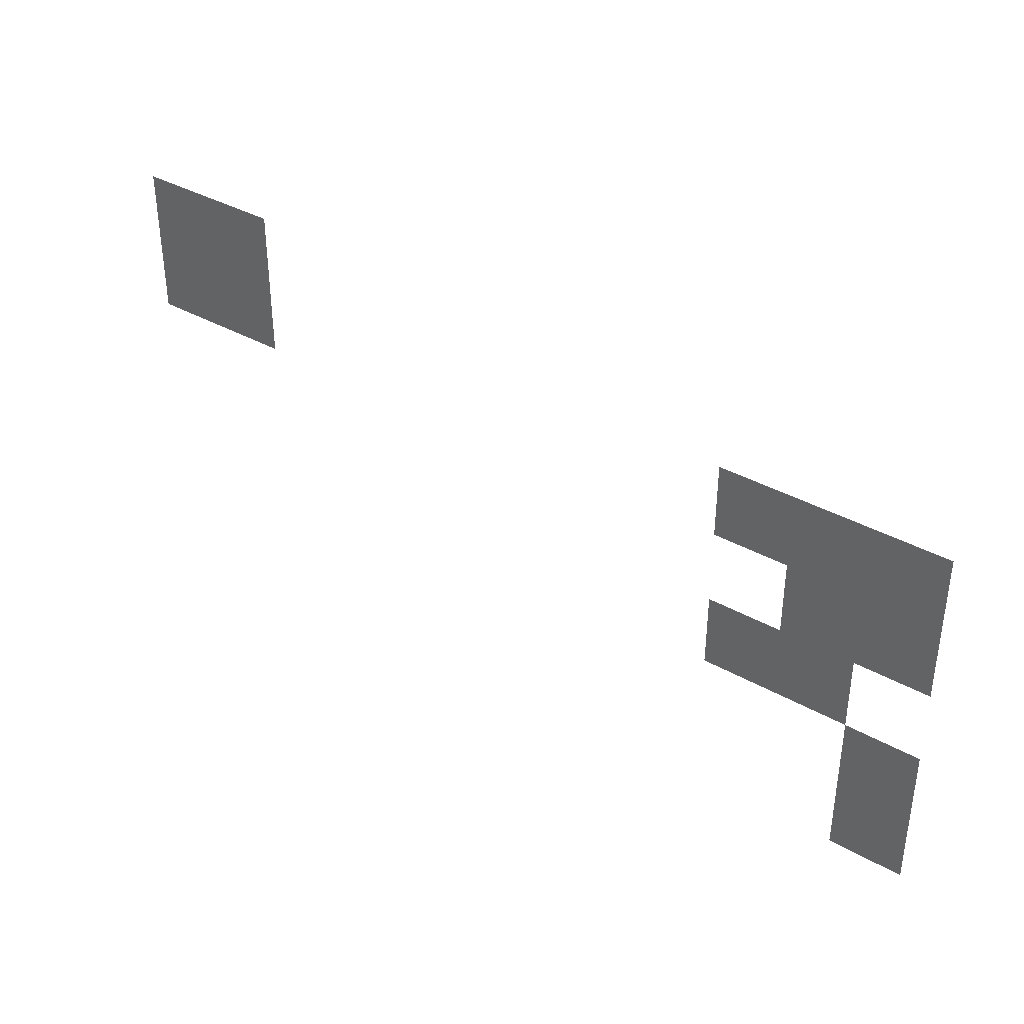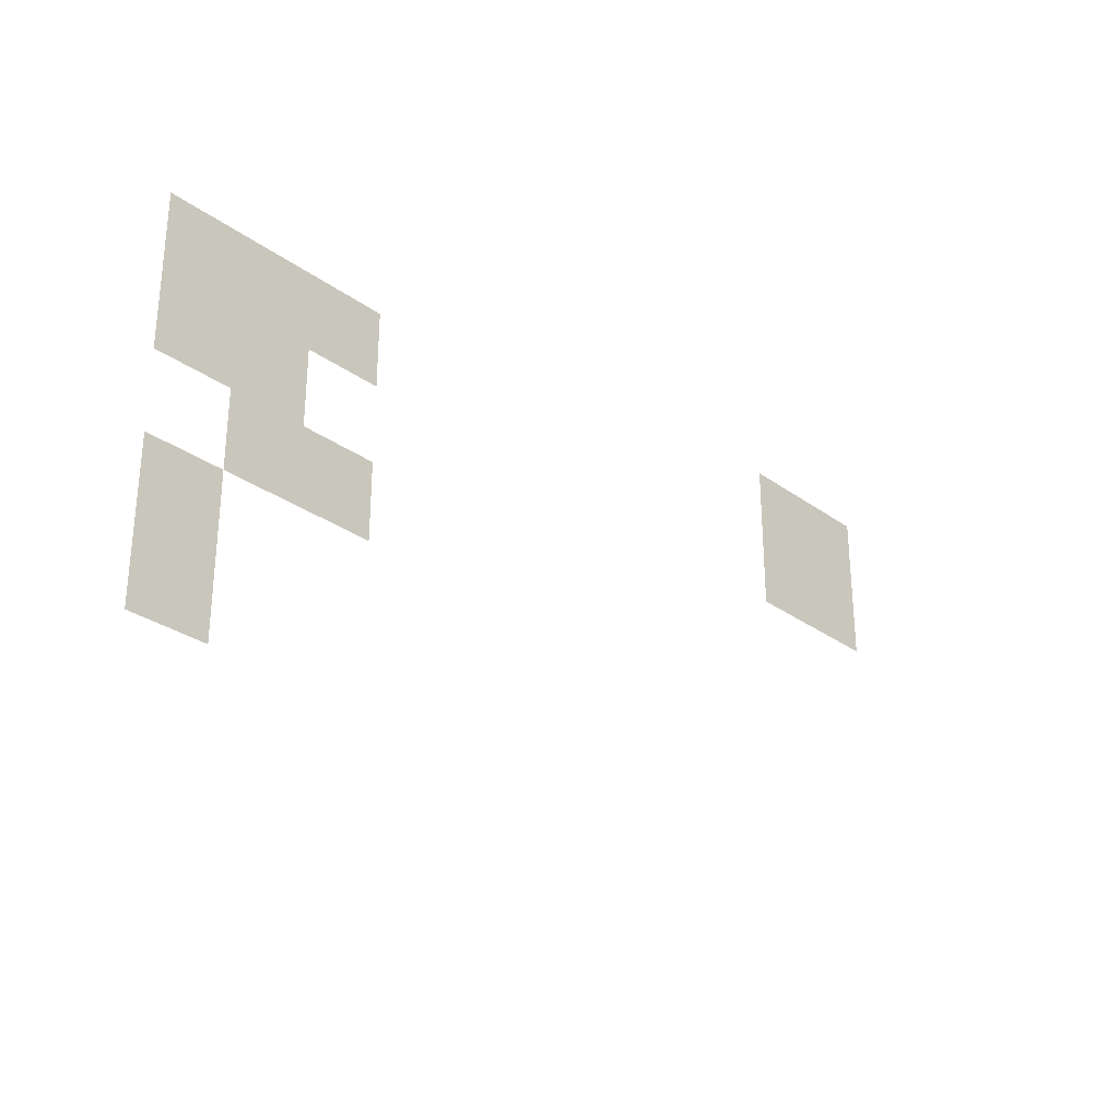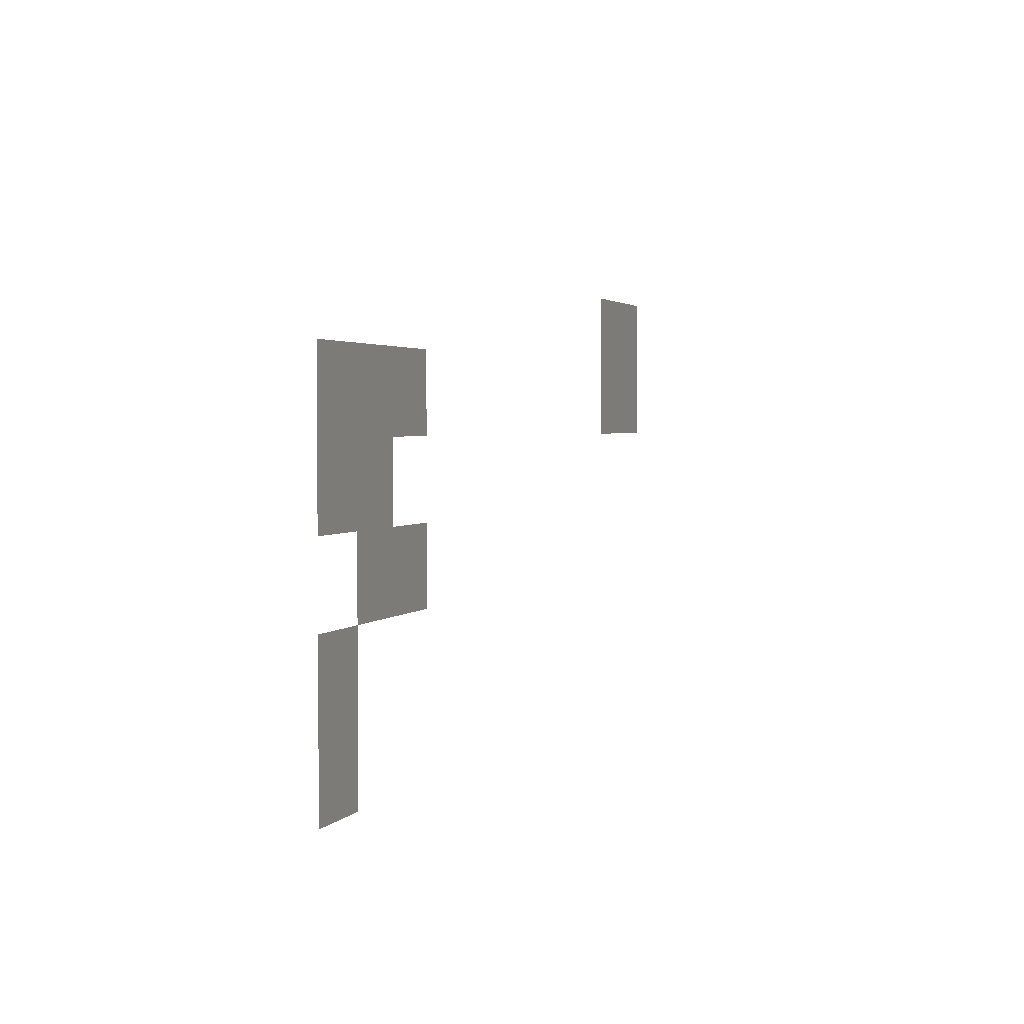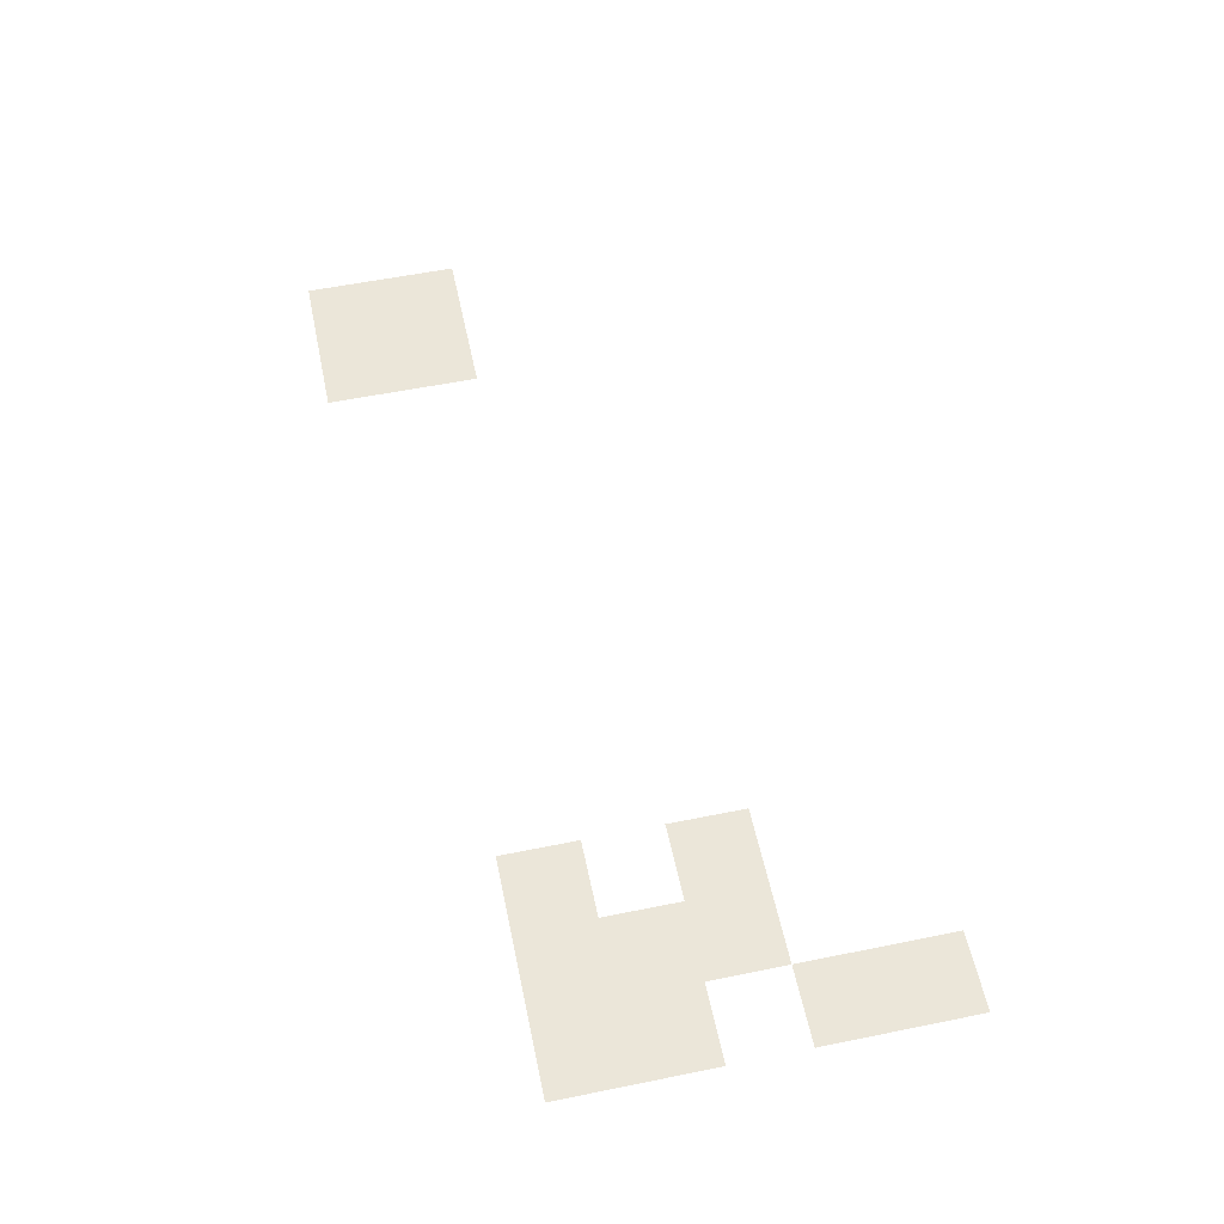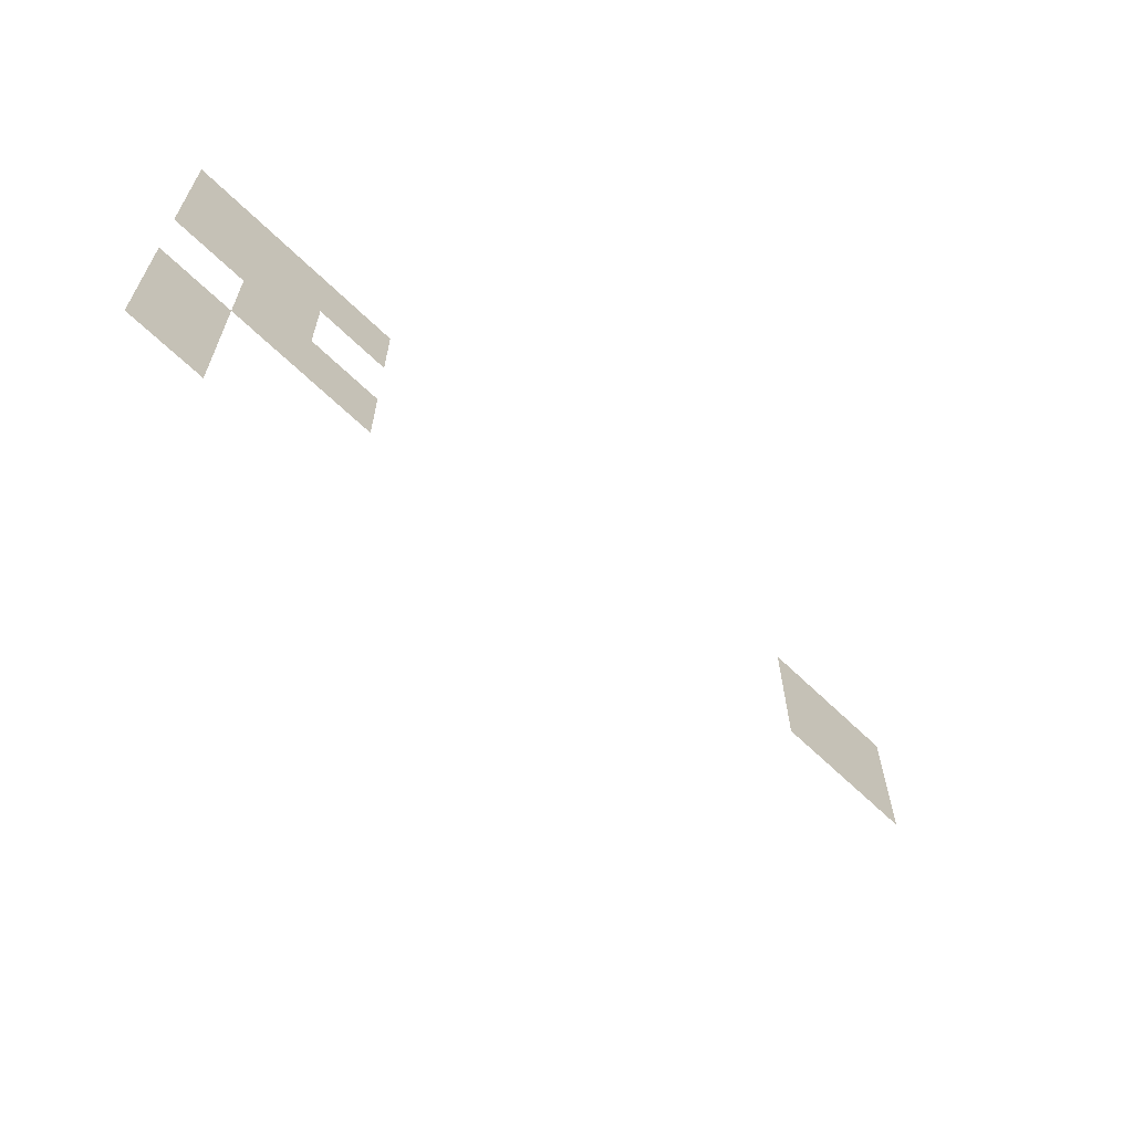
<metadata>
{"format":"obj","ext":"obj","renderer":"f3d","projection":"perspective","resolution":1024,"background":"white","views":[{"elev":37.1,"azim":-143.8,"up":"+Y"},{"elev":-29.4,"azim":-46.7,"up":"+Y"},{"elev":2.5,"azim":-70.8,"up":"+Y"},{"elev":57.2,"azim":-101.9,"up":"+Z"},{"elev":-64.2,"azim":-44.5,"up":"+Y"}]}
</metadata>
<code>
v -2.56 -0.96 0
v -2.88 -0.96 0
v -2.88 -0.64 0
v -2.56 -0.64 0
v -2.88 -0.96 0
v -3.2 -0.96 0
v -3.2 -0.64 0
v -2.88 -0.64 0
v -2.56 -1.28 0
v -2.88 -1.28 0
v -2.88 -0.96 0
v -2.56 -0.96 0
v -2.88 -1.28 0
v -3.2 -1.28 0
v -3.2 -0.96 0
v -2.88 -0.96 0
v -5.44 -1.28 0
v -5.76 -1.28 0
v -5.76 -0.96 0
v -5.44 -0.96 0
v -5.76 -1.28 0
v -6.08 -1.28 0
v -6.08 -0.96 0
v -5.76 -0.96 0
v -6.08 -1.28 0
v -6.4 -1.28 0
v -6.4 -0.96 0
v -6.08 -0.96 0
v -5.76 -1.6 0
v -6.08 -1.6 0
v -6.08 -1.28 0
v -5.76 -1.28 0
v -6.08 -1.6 0
v -6.4 -1.6 0
v -6.4 -1.28 0
v -6.08 -1.28 0
v -5.44 -1.92 0
v -5.76 -1.92 0
v -5.76 -1.6 0
v -5.44 -1.6 0
v -5.76 -1.92 0
v -6.08 -1.92 0
v -6.08 -1.6 0
v -5.76 -1.6 0
v -6.08 -2.24 0
v -6.4 -2.24 0
v -6.4 -1.92 0
v -6.08 -1.92 0
v -6.08 -2.56 0
v -6.4 -2.56 0
v -6.4 -2.24 0
v -6.08 -2.24 0
g CastleEntrance_mesh_0006
f 1 2 3 4
f 5 6 7 8
f 9 10 11 12
f 13 14 15 16
f 17 18 19 20
f 21 22 23 24
f 25 26 27 28
f 29 30 31 32
f 33 34 35 36
f 37 38 39 40
f 41 42 43 44
f 45 46 47 48
f 49 50 51 52

</code>
